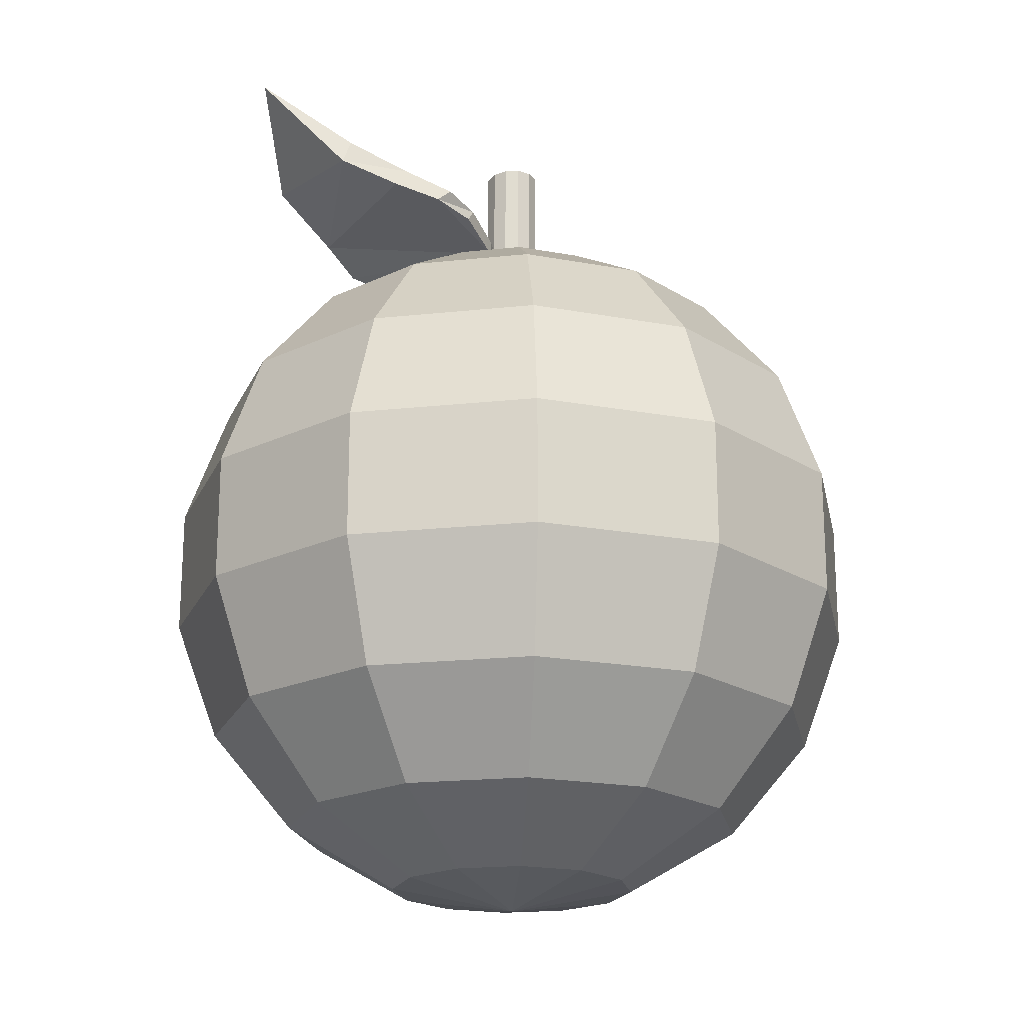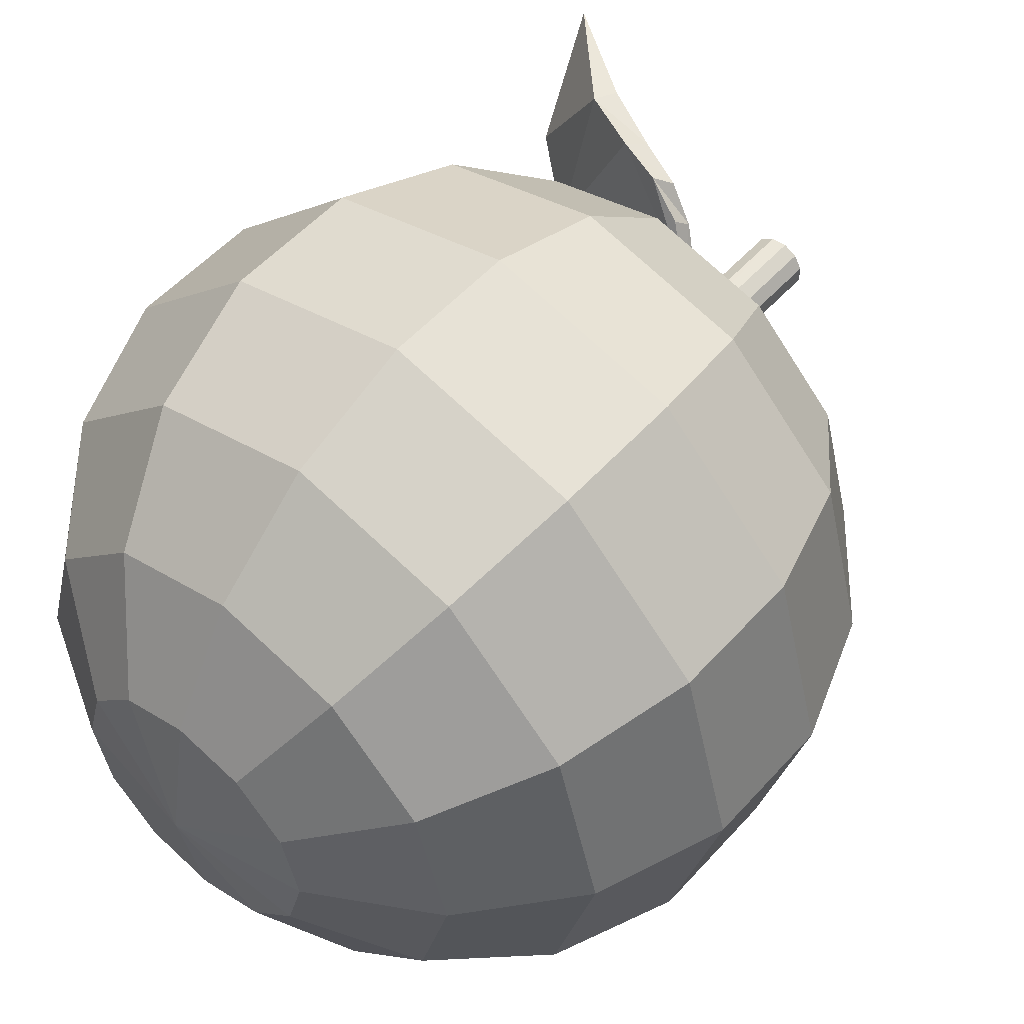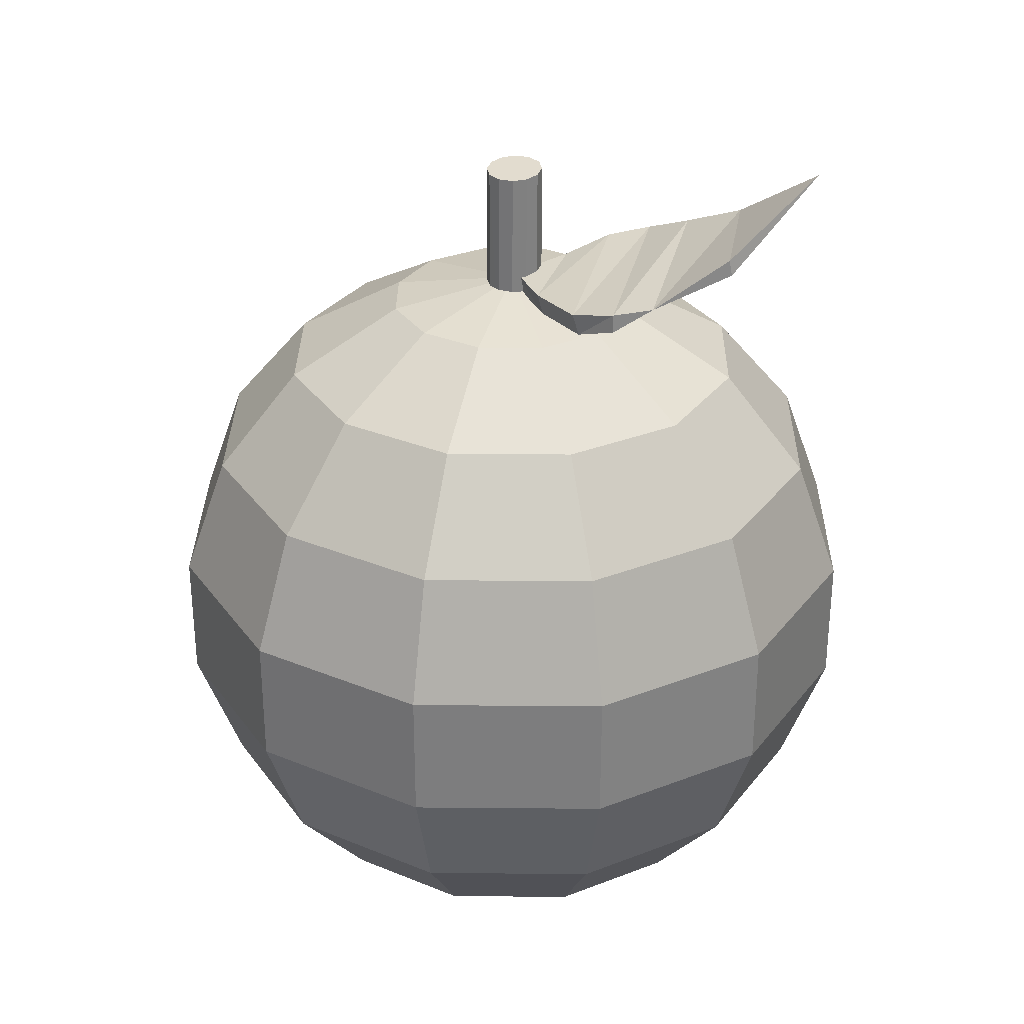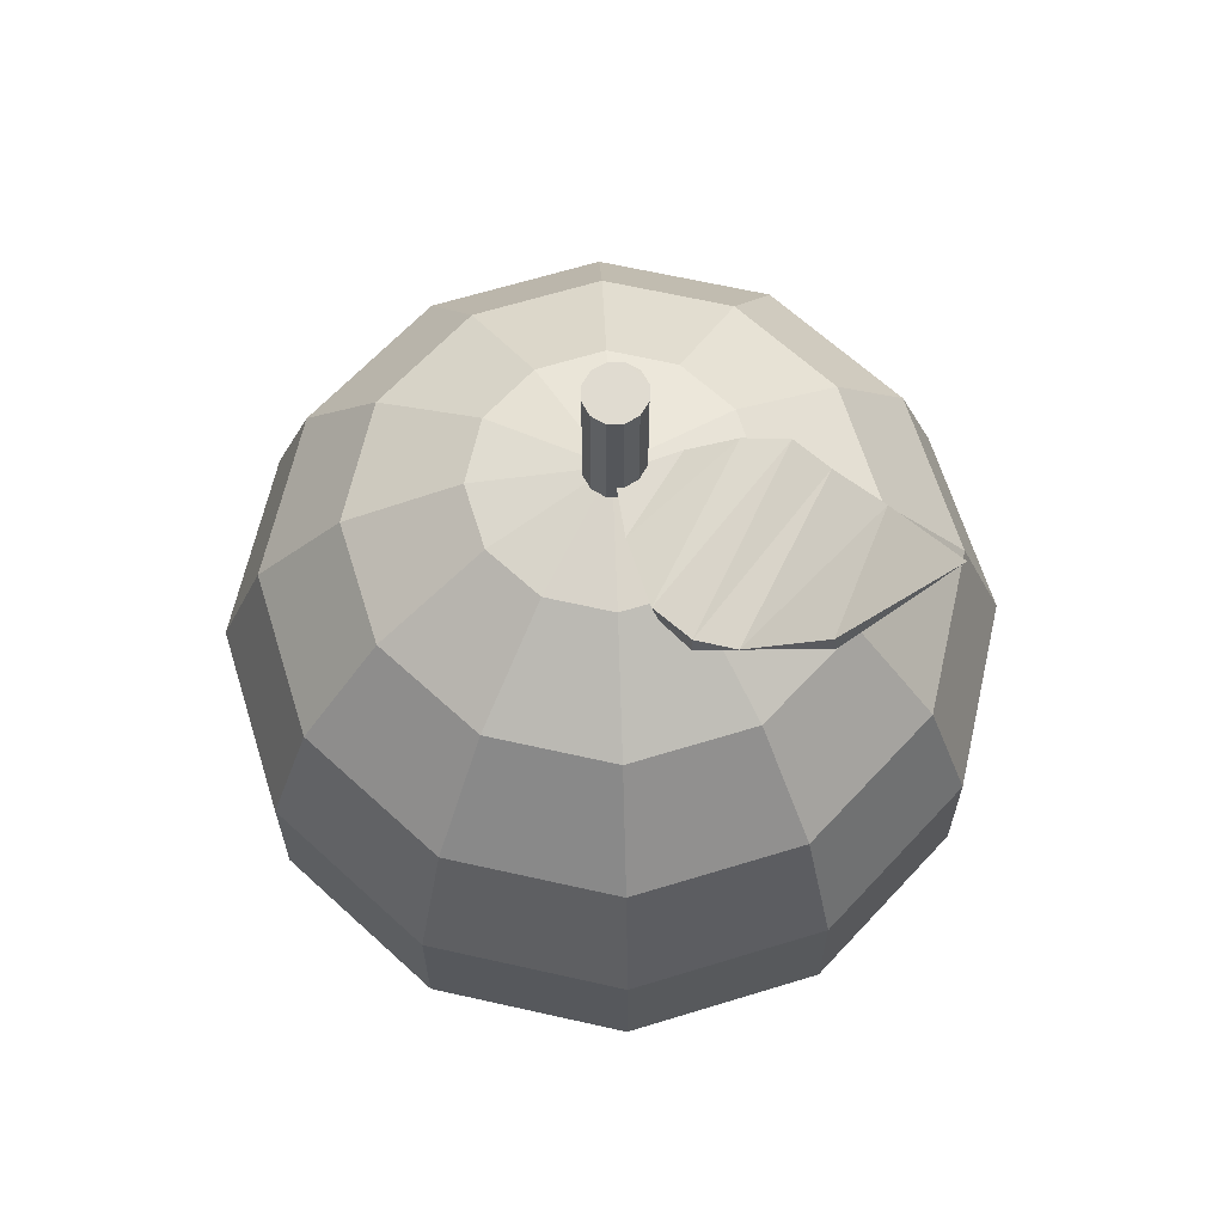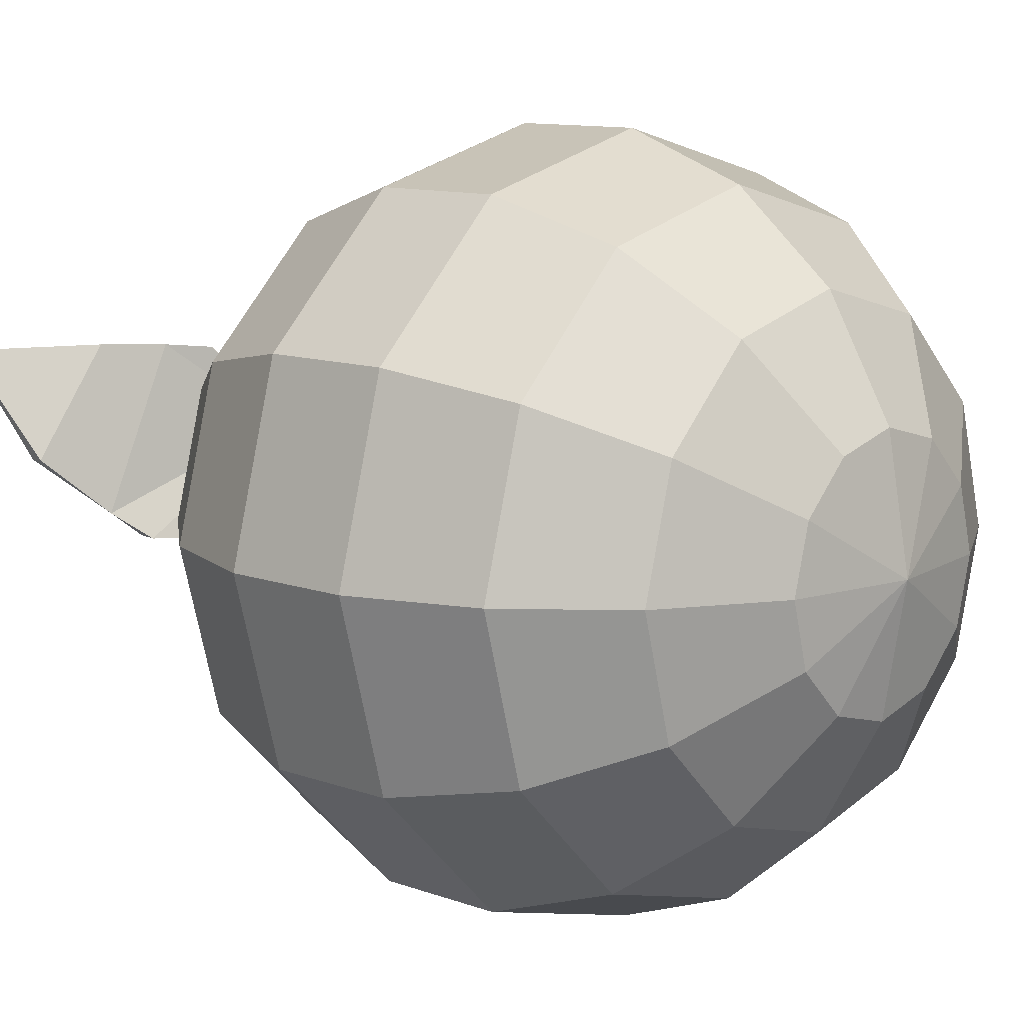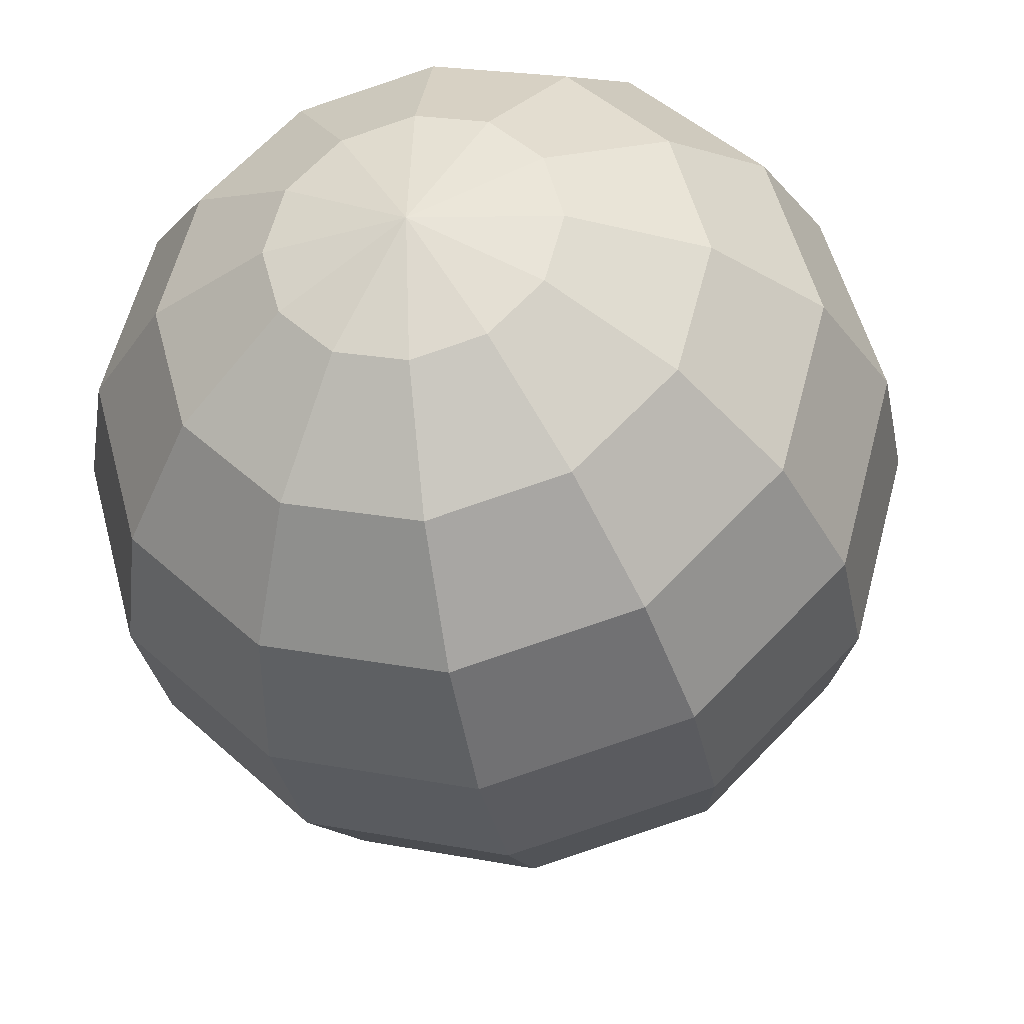
<metadata>
{"format":"obj","ext":"obj","renderer":"f3d","projection":"perspective","resolution":1024,"background":"white","views":[{"elev":-20.3,"azim":-3.9,"up":"+Y"},{"elev":52.8,"azim":40.5,"up":"+Z"},{"elev":30.7,"azim":-134.3,"up":"+Y"},{"elev":64.8,"azim":-122.2,"up":"+Y"},{"elev":10.7,"azim":-47.3,"up":"+Z"},{"elev":-32.7,"azim":11.0,"up":"+Z"}]}
</metadata>
<code>
v 0.007587 0.01997 -0.002069
v -0.01315 0.01575 0.009902
v -0.01635 0.01575 -0.002069
v -0.004383 0.01575 0.01867
v 0.007587 0.01575 0.02187
v 0.01956 0.01575 0.01867
v 0.02832 0.01575 0.009902
v 0.03153 0.01575 -0.002069
v 0.02832 0.01575 -0.01404
v 0.01956 0.01575 -0.0228
v 0.007587 0.01575 -0.02601
v -0.004383 0.01575 -0.0228
v -0.01315 0.01575 -0.01404
v -0.03138 0.003592 0.02043
v -0.03741 0.003592 -0.002069
v -0.01491 0.003592 0.0369
v 0.007587 0.003592 0.04293
v 0.03008 0.003592 0.0369
v 0.04655 0.003592 0.02043
v 0.05258 0.003592 -0.002069
v 0.04655 0.003592 -0.02457
v 0.03008 0.003592 -0.04104
v 0.007587 0.003592 -0.04706
v -0.01491 0.003592 -0.04104
v -0.03138 0.003592 -0.02457
v -0.04491 -0.01503 0.02824
v -0.05303 -0.01503 -0.002069
v -0.02272 -0.01503 0.05043
v 0.007587 -0.01503 0.05855
v 0.0379 -0.01503 0.05043
v 0.06009 -0.01503 0.02824
v 0.06821 -0.01503 -0.002069
v 0.06009 -0.01503 -0.03238
v 0.0379 -0.01503 -0.05457
v 0.007587 -0.01503 -0.06269
v -0.02272 -0.01503 -0.05457
v -0.04491 -0.01503 -0.03238
v -0.05211 -0.03788 0.0324
v -0.06135 -0.03788 -0.002069
v -0.02688 -0.03788 0.05763
v 0.007587 -0.03788 0.06687
v 0.04206 -0.03788 0.05763
v 0.06729 -0.03788 0.0324
v 0.07652 -0.03788 -0.002069
v 0.06729 -0.03788 -0.03654
v 0.04206 -0.03788 -0.06177
v 0.007587 -0.03788 -0.07101
v -0.02688 -0.03788 -0.06177
v -0.05211 -0.03788 -0.03654
v -0.05211 -0.06219 0.0324
v -0.06135 -0.06219 -0.002069
v -0.02688 -0.06219 0.05763
v 0.007587 -0.06219 0.06687
v 0.04206 -0.06219 0.05763
v 0.06729 -0.06219 0.0324
v 0.07652 -0.06219 -0.002069
v 0.06729 -0.06219 -0.03654
v 0.04206 -0.06219 -0.06177
v 0.007587 -0.06219 -0.07101
v -0.02688 -0.06219 -0.06177
v -0.05211 -0.06219 -0.03654
v -0.04491 -0.08503 0.02824
v -0.05303 -0.08503 -0.002069
v -0.02272 -0.08503 0.05043
v 0.007587 -0.08503 0.05855
v 0.0379 -0.08503 0.05043
v 0.06009 -0.08503 0.02824
v 0.06821 -0.08503 -0.002069
v 0.06009 -0.08503 -0.03238
v 0.0379 -0.08503 -0.05457
v 0.007587 -0.08503 -0.06269
v -0.02272 -0.08503 -0.05457
v -0.04491 -0.08503 -0.03238
v -0.03138 -0.1037 0.02043
v -0.03741 -0.1037 -0.002069
v -0.01491 -0.1037 0.0369
v 0.007587 -0.1037 0.04293
v 0.03008 -0.1037 0.0369
v 0.04655 -0.1037 0.02043
v 0.05258 -0.1037 -0.002069
v 0.04655 -0.1037 -0.02457
v 0.03008 -0.1037 -0.04104
v 0.007587 -0.1037 -0.04706
v -0.01491 -0.1037 -0.04104
v -0.03138 -0.1037 -0.02457
v -0.01315 -0.1158 0.009902
v -0.01635 -0.1158 -0.002069
v -0.004383 -0.1158 0.01867
v 0.007587 -0.1158 0.02187
v 0.01956 -0.1158 0.01867
v 0.02832 -0.1158 0.009902
v 0.03153 -0.1158 -0.002069
v 0.02832 -0.1158 -0.01404
v 0.01956 -0.1158 -0.0228
v 0.007587 -0.1158 -0.02601
v -0.004383 -0.1158 -0.0228
v -0.01315 -0.1158 -0.01404
v 0.007587 -0.12 -0.002069
v 0.01111 0.04362 0.002552
v 0.01266 0.04348 0.00021
v 0.01252 0.004437 9.063e-05
v 0.01097 0.004405 0.002435
v 0.01282 0.04326 -0.002584
v 0.01268 0.004443 -0.002713
v 0.01157 0.043 -0.005083
v 0.01143 0.00442 -0.005224
v 0.009221 0.04279 -0.006616
v 0.009082 0.004376 -0.00677
v 0.006419 0.04268 -0.006772
v 0.006279 0.004321 -0.006937
v 0.00391 0.04269 -0.005511
v 0.003768 0.00427 -0.005679
v 0.002366 0.04283 -0.003169
v 0.002222 0.004238 -0.003335
v 0.002201 0.04306 -0.0003748
v 0.002056 0.004232 -0.0005313
v 0.003458 0.04332 0.002124
v 0.003313 0.004254 0.00198
v 0.005802 0.04353 0.003656
v 0.005657 0.004299 0.003526
v 0.008604 0.04364 0.003813
v 0.00846 0.004354 0.003693
v -0.002009 0.02672 0.01587
v 0.002288 0.0236 0.008136
v 0.002192 0.02033 0.008979
v 0.005496 0.02203 -0.00307
v -0.005341 0.02214 -0.007656
v -0.00562 0.01796 -0.006565
v -0.01829 0.02349 -0.01111
v -0.01907 0.01938 -0.01027
v -0.0272 0.02595 -0.009387
v -0.03297 0.0275 -0.004683
v -0.0274 0.02252 -0.009517
v -0.01645 0.03207 0.02312
v -0.01865 0.02805 0.02506
v -0.03 0.03282 0.02569
v -0.007112 0.02806 0.02229
v -0.009815 0.0253 0.02401
v -0.003066 0.02379 0.01826
v -0.02835 0.03748 0.02487
v -0.04698 0.05028 0.02468
v -0.04265 0.03755 0.00537
v -0.04315 0.03466 0.005594
v 0.004593 0.01879 -0.003179
o group879198542
g mesh879198542
f 3 2 1
f 2 4 1
f 4 5 1
f 5 6 1
f 6 7 1
f 7 8 1
f 8 9 1
f 9 10 1
f 10 11 1
f 11 12 1
f 12 13 1
f 13 3 1
f 14 2 3
f 15 14 3
f 16 4 2
f 14 16 2
f 17 5 4
f 16 17 4
f 18 6 5
f 17 18 5
f 19 7 6
f 18 19 6
f 20 8 7
f 19 20 7
f 21 9 8
f 20 21 8
f 22 10 9
f 21 22 9
f 23 11 10
f 22 23 10
f 24 12 11
f 23 24 11
f 25 13 12
f 24 25 12
f 15 3 13
f 25 15 13
f 26 14 15
f 27 26 15
f 28 16 14
f 26 28 14
f 29 17 16
f 28 29 16
f 30 18 17
f 29 30 17
f 31 19 18
f 30 31 18
f 32 20 19
f 31 32 19
f 33 21 20
f 32 33 20
f 34 22 21
f 33 34 21
f 35 23 22
f 34 35 22
f 36 24 23
f 35 36 23
f 37 25 24
f 36 37 24
f 27 15 25
f 37 27 25
f 38 26 27
f 39 38 27
f 40 28 26
f 38 40 26
f 41 29 28
f 40 41 28
f 42 30 29
f 41 42 29
f 43 31 30
f 42 43 30
f 44 32 31
f 43 44 31
f 45 33 32
f 44 45 32
f 46 34 33
f 45 46 33
f 47 35 34
f 46 47 34
f 48 36 35
f 47 48 35
f 49 37 36
f 48 49 36
f 39 27 37
f 49 39 37
f 50 38 39
f 51 50 39
f 52 40 38
f 50 52 38
f 53 41 40
f 52 53 40
f 54 42 41
f 53 54 41
f 55 43 42
f 54 55 42
f 56 44 43
f 55 56 43
f 57 45 44
f 56 57 44
f 58 46 45
f 57 58 45
f 59 47 46
f 58 59 46
f 60 48 47
f 59 60 47
f 61 49 48
f 60 61 48
f 51 39 49
f 61 51 49
f 62 50 51
f 63 62 51
f 64 52 50
f 62 64 50
f 65 53 52
f 64 65 52
f 66 54 53
f 65 66 53
f 67 55 54
f 66 67 54
f 68 56 55
f 67 68 55
f 69 57 56
f 68 69 56
f 70 58 57
f 69 70 57
f 71 59 58
f 70 71 58
f 72 60 59
f 71 72 59
f 73 61 60
f 72 73 60
f 63 51 61
f 73 63 61
f 74 62 63
f 75 74 63
f 76 64 62
f 74 76 62
f 77 65 64
f 76 77 64
f 78 66 65
f 77 78 65
f 79 67 66
f 78 79 66
f 80 68 67
f 79 80 67
f 81 69 68
f 80 81 68
f 82 70 69
f 81 82 69
f 83 71 70
f 82 83 70
f 84 72 71
f 83 84 71
f 85 73 72
f 84 85 72
f 75 63 73
f 85 75 73
f 86 74 75
f 87 86 75
f 88 76 74
f 86 88 74
f 89 77 76
f 88 89 76
f 90 78 77
f 89 90 77
f 91 79 78
f 90 91 78
f 92 80 79
f 91 92 79
f 93 81 80
f 92 93 80
f 94 82 81
f 93 94 81
f 95 83 82
f 94 95 82
f 96 84 83
f 95 96 83
f 97 85 84
f 96 97 84
f 87 75 85
f 97 87 85
f 98 86 87
f 98 88 86
f 98 89 88
f 98 90 89
f 98 91 90
f 98 92 91
f 98 93 92
f 98 94 93
f 98 95 94
f 98 96 95
f 98 97 96
f 98 87 97
o group589766384
g mesh589766384
f 101 100 99
f 102 101 99
f 104 103 100
f 101 104 100
f 106 105 103
f 104 106 103
f 108 107 105
f 106 108 105
f 110 109 107
f 108 110 107
f 112 111 109
f 110 112 109
f 114 113 111
f 112 114 111
f 116 115 113
f 114 116 113
f 118 117 115
f 116 118 115
f 120 119 117
f 118 120 117
f 122 121 119
f 120 122 119
f 102 99 121
f 122 102 121
f 119 121 99
f 117 119 99
f 115 117 99
f 113 115 99
f 111 113 99
f 109 111 99
f 107 109 99
f 105 107 99
f 103 105 99
f 100 103 99
f 101 102 122
f 104 101 122
f 106 104 122
f 108 106 122
f 110 108 122
f 112 110 122
f 114 112 122
f 116 114 122
f 118 116 122
f 120 118 122
o group1203776062
g mesh1203776062
f 125 124 123
f 125 126 124
f 128 127 126
f 130 129 127
f 128 130 127
f 130 131 129
f 133 132 131
f 136 135 134
f 135 138 137
f 138 139 123
f 131 134 137
f 138 135 125
f 142 141 140
f 136 141 143
f 132 142 140
f 136 143 132
f 132 140 134
f 135 136 132
f 143 142 132
f 141 142 143
f 136 140 141
f 134 140 136
f 124 126 127
f 128 144 125
f 130 128 125
f 123 124 127
f 129 131 137
f 129 137 123
f 127 129 123
f 123 137 138
f 137 134 135
f 125 144 126
f 126 144 128
f 133 130 125
f 132 133 125
f 135 132 125
f 123 139 125
f 125 139 138
f 130 133 131
f 131 132 134

</code>
